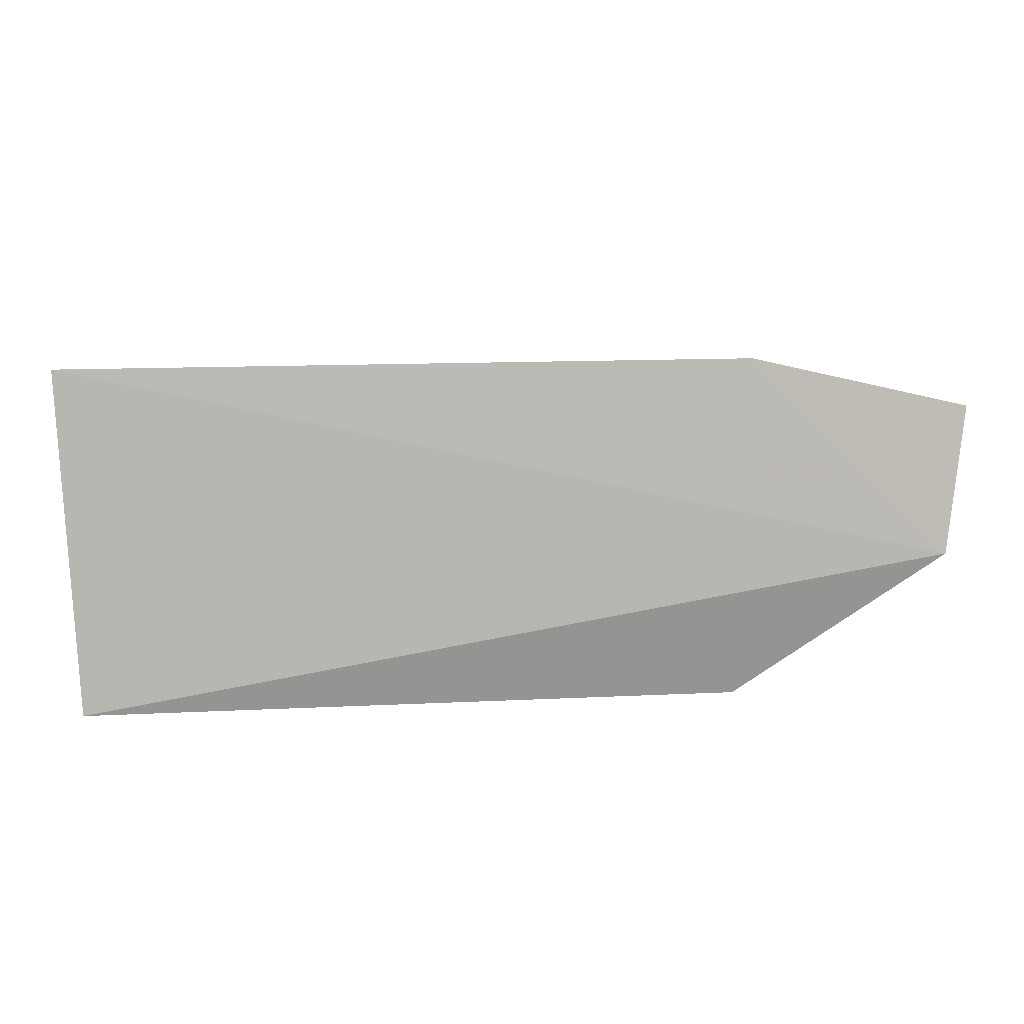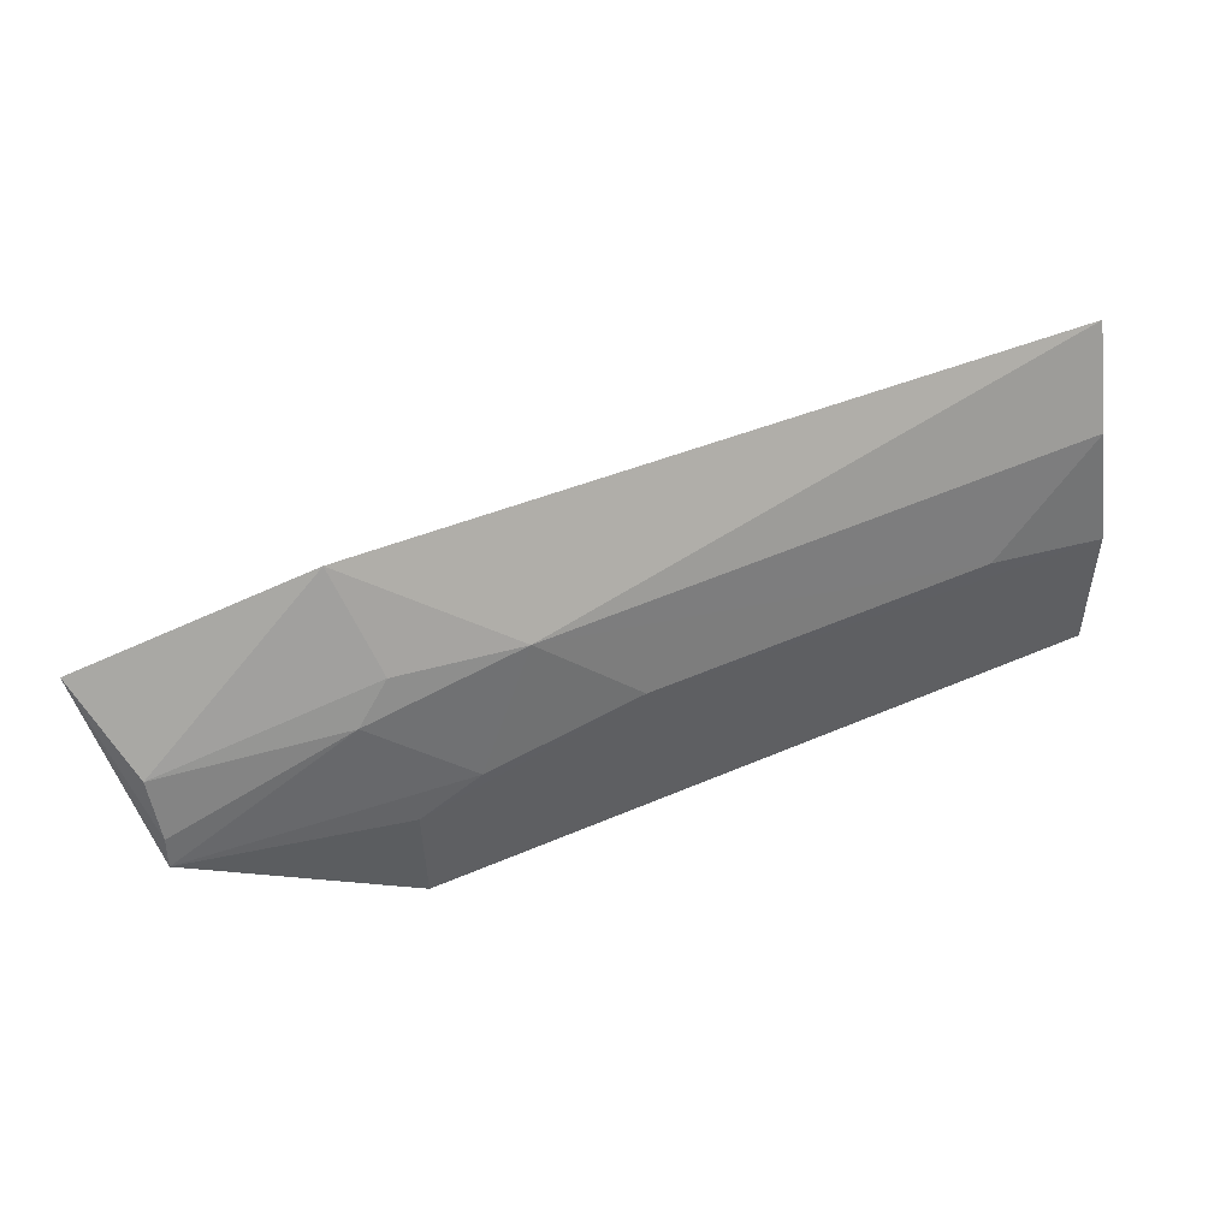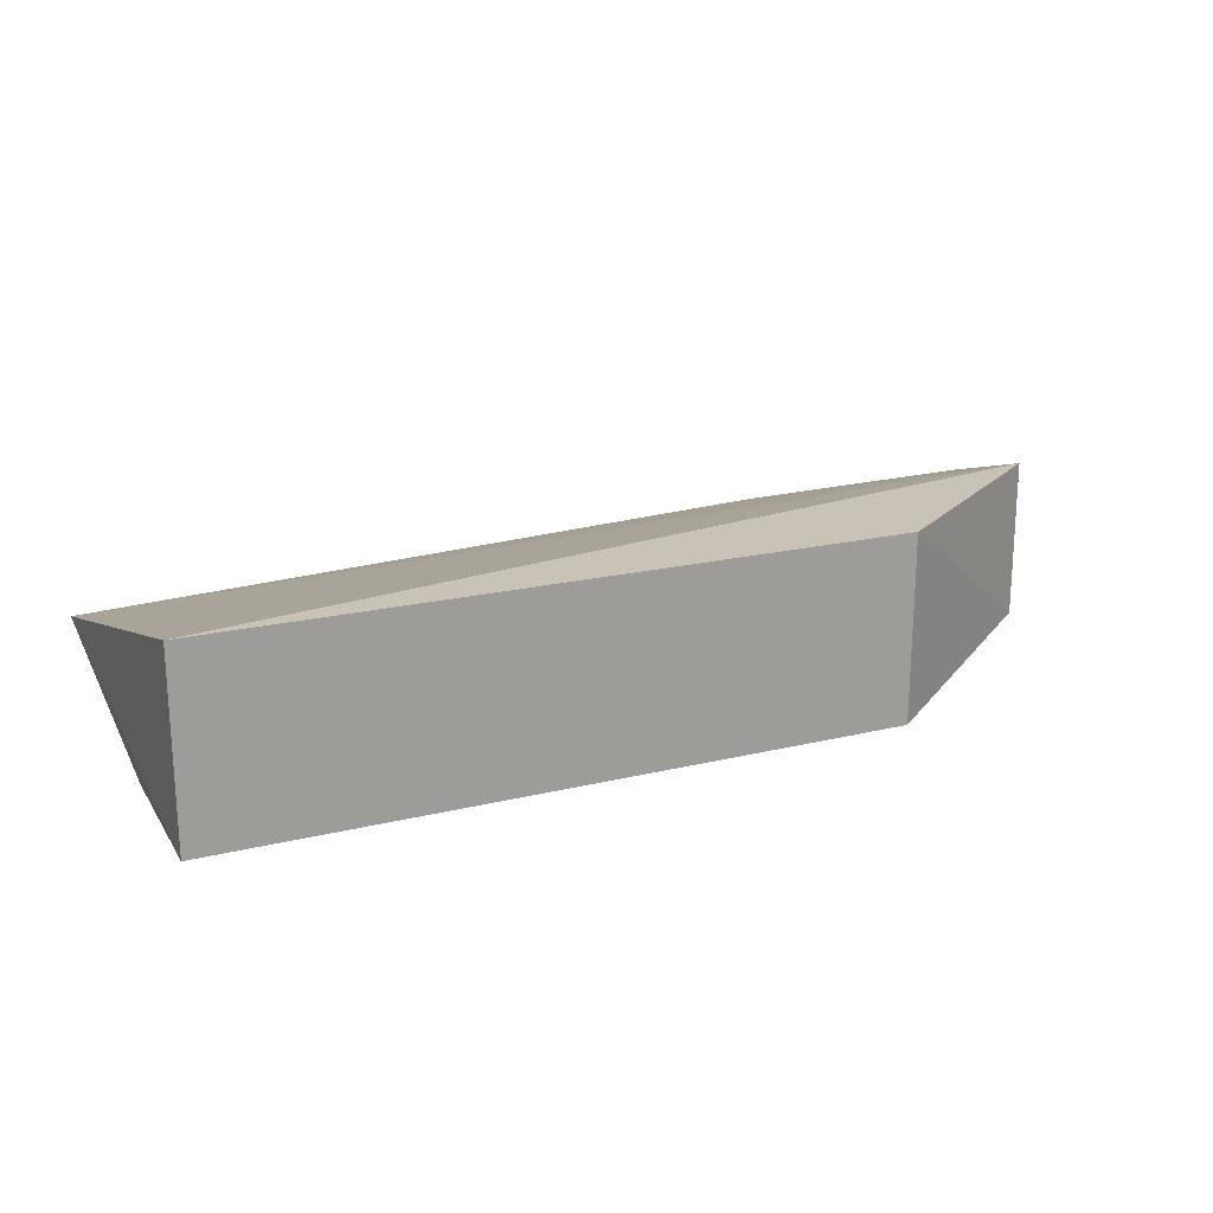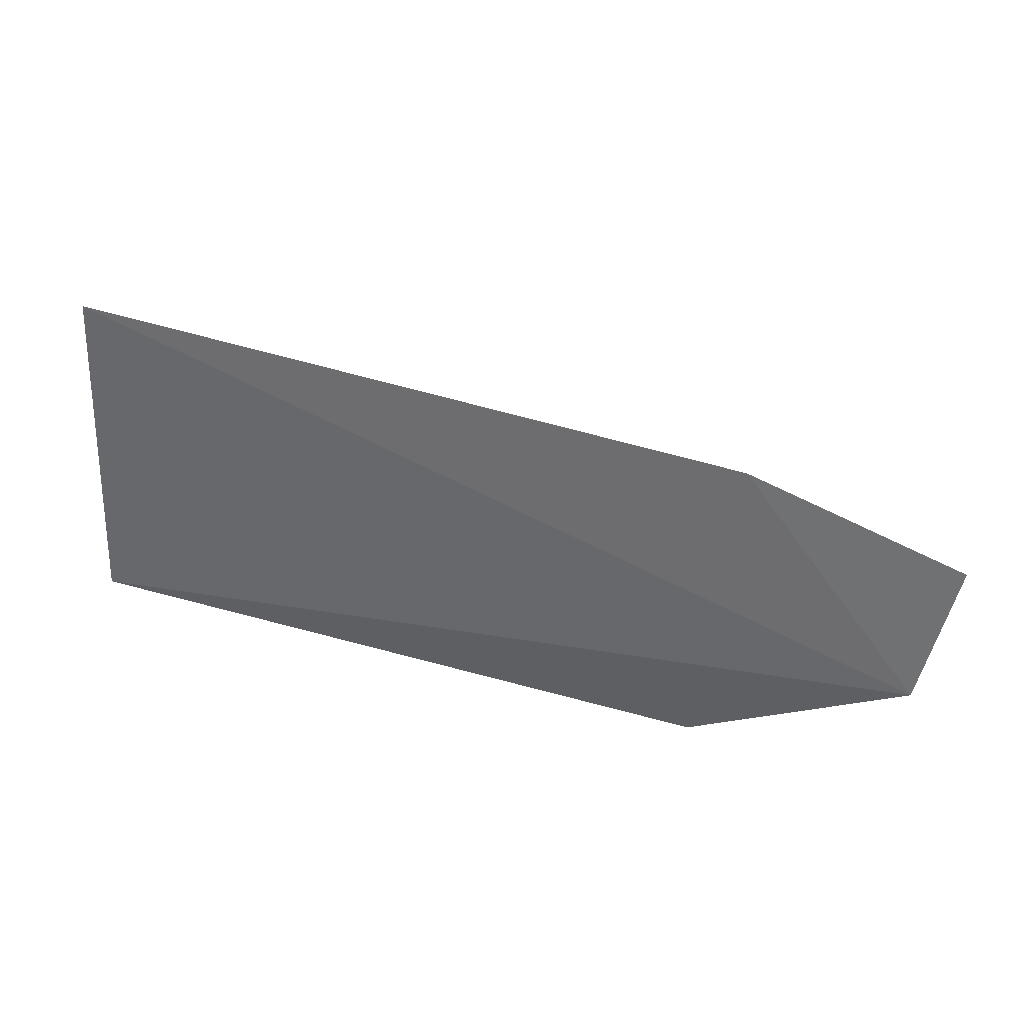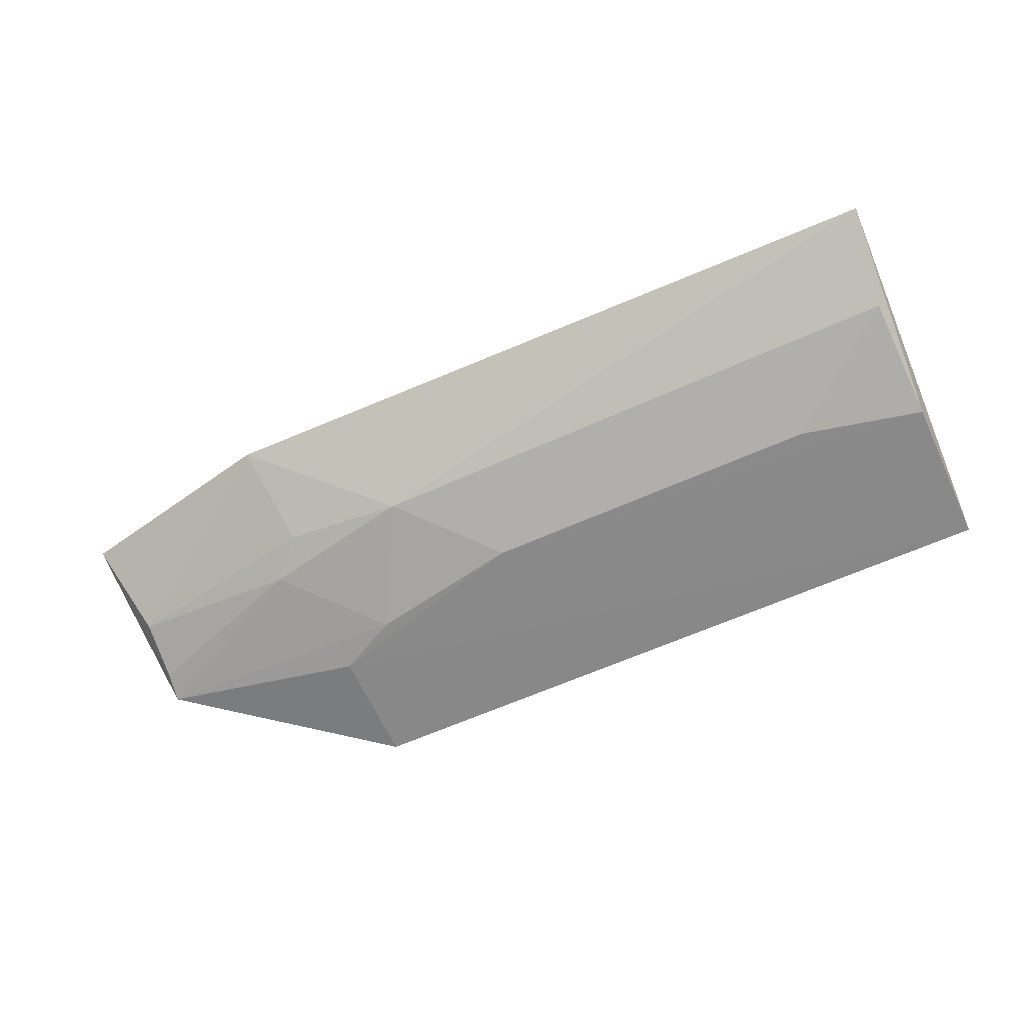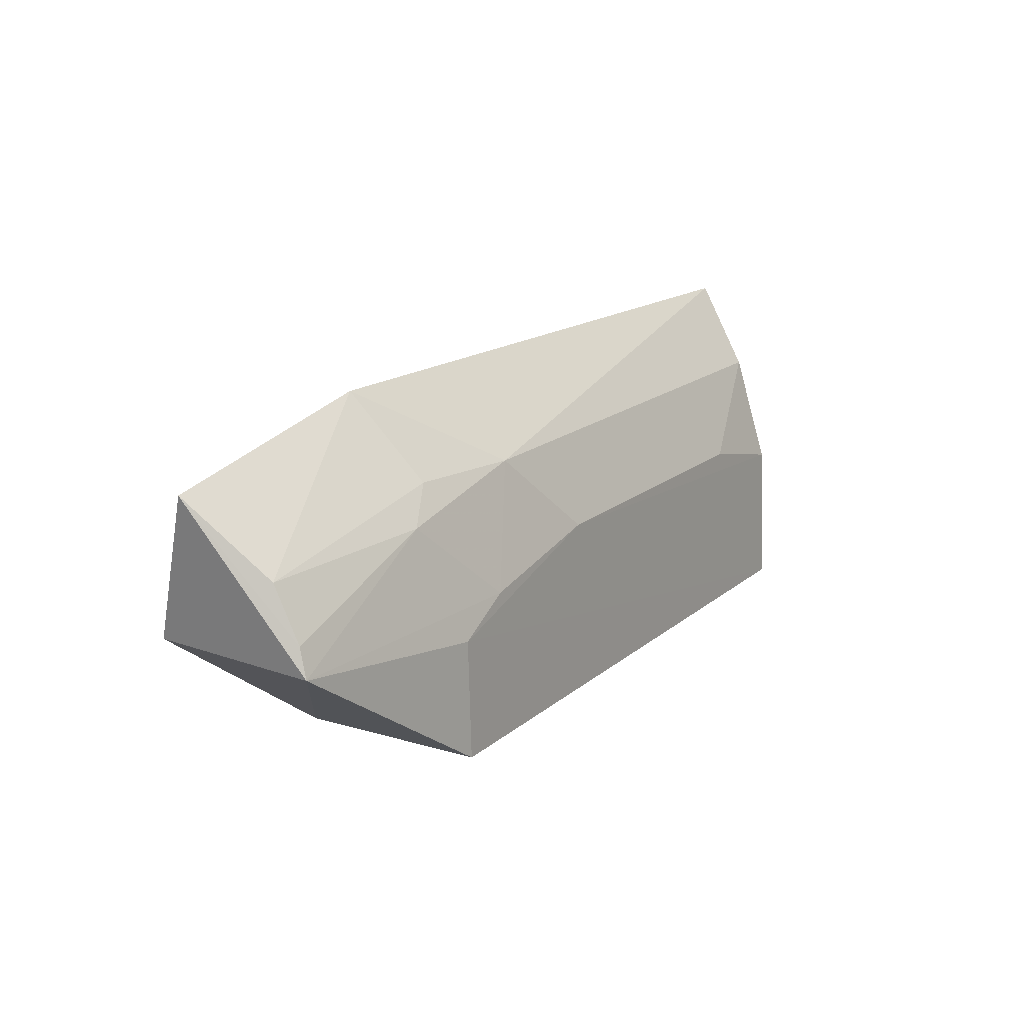
<metadata>
{"format":"obj","ext":"obj","renderer":"f3d","projection":"perspective","resolution":1024,"background":"white","views":[{"elev":23.4,"azim":175.7,"up":"+Z"},{"elev":54.9,"azim":-24.3,"up":"+Z"},{"elev":19.4,"azim":155.7,"up":"+Y"},{"elev":50.0,"azim":-162.9,"up":"+Z"},{"elev":-61.2,"azim":24.8,"up":"+Y"},{"elev":16.5,"azim":-58.6,"up":"+Z"}]}
</metadata>
<code>
v 0.01772 -0.01489 0.1157
v 0.01678 -0.01829 0.1106
v 0.01694 -0.009328 0.09467
v -0.0243 -0.009328 0.09467
v -0.03875 -0.01214 0.1129
v 0.0169 -0.02076 0.09466
v -0.01665 -0.0183 0.1106
v -0.03742 -0.009328 0.104
v 0.01686 -0.02041 0.1037
v -0.02531 -0.01331 0.1159
v -0.02424 -0.02067 0.09466
v 0.009507 -0.02032 0.1054
v -0.03674 -0.01652 0.1083
v -0.02419 -0.02041 0.1018
v -0.03694 -0.01864 0.1034
v -0.024 -0.01736 0.1108
v -0.01113 -0.0203 0.1054
v -0.02606 -0.01826 0.1087
v -0.03672 -0.01811 0.1051
v -0.02047 -0.02032 0.1037
f 6 4 3
f 6 3 1
f 7 2 1
f 8 1 3
f 8 3 4
f 9 6 1
f 9 1 2
f 10 7 1
f 10 8 5
f 10 1 8
f 11 4 6
f 12 9 2
f 12 2 7
f 13 10 5
f 14 11 6
f 15 8 4
f 15 4 11
f 15 11 14
f 15 5 8
f 16 7 10
f 16 10 13
f 17 9 12
f 17 12 7
f 17 14 6
f 17 6 9
f 18 7 16
f 18 16 13
f 19 13 5
f 19 5 15
f 19 18 13
f 19 15 18
f 20 18 15
f 20 15 14
f 20 14 17
f 20 17 7
f 20 7 18

</code>
